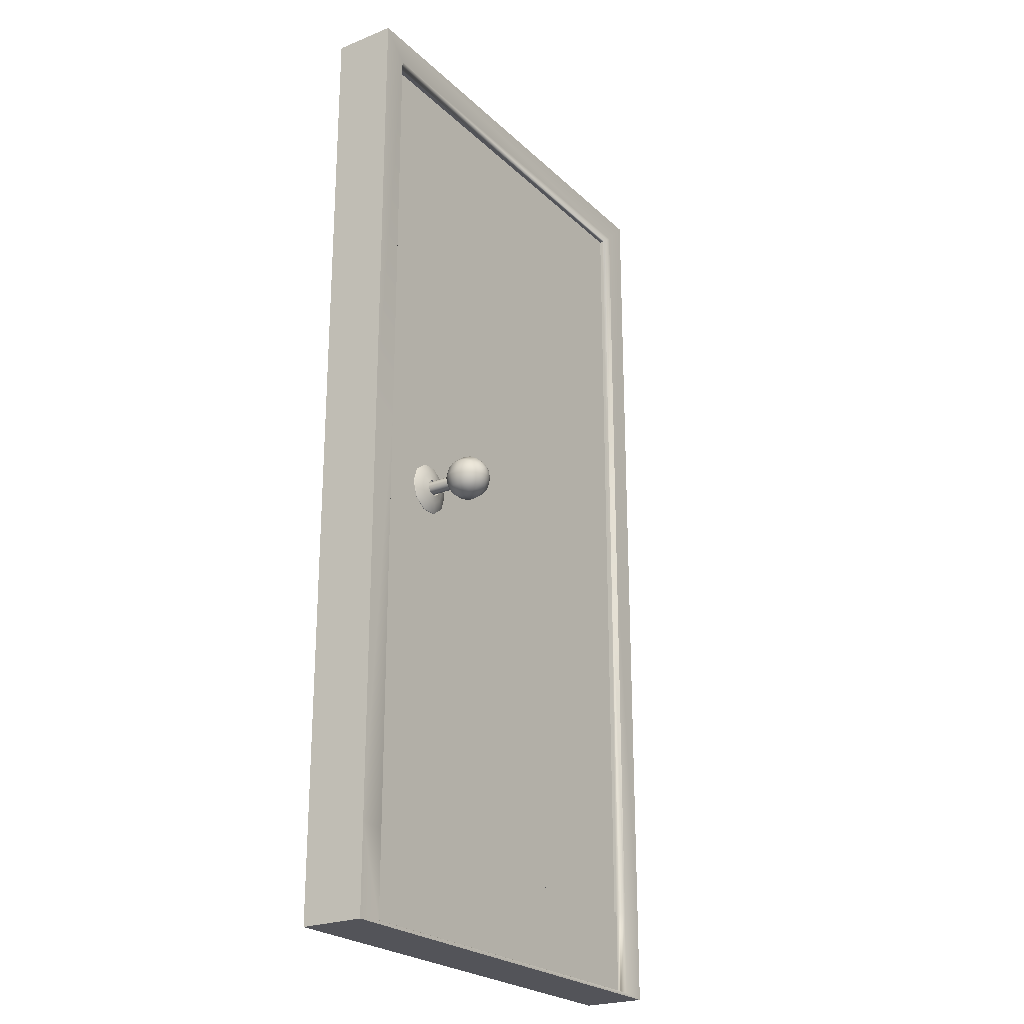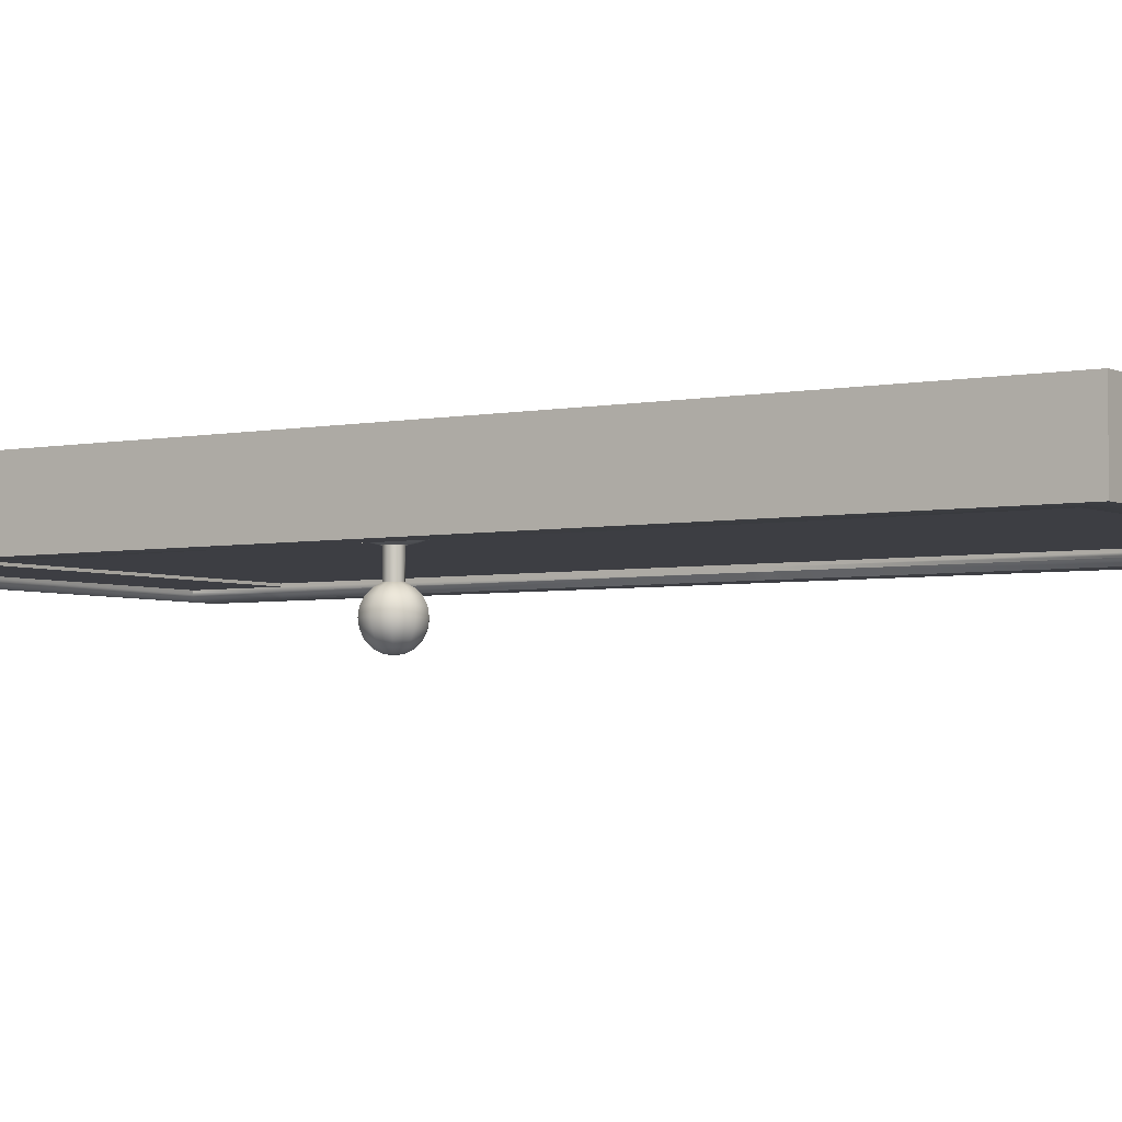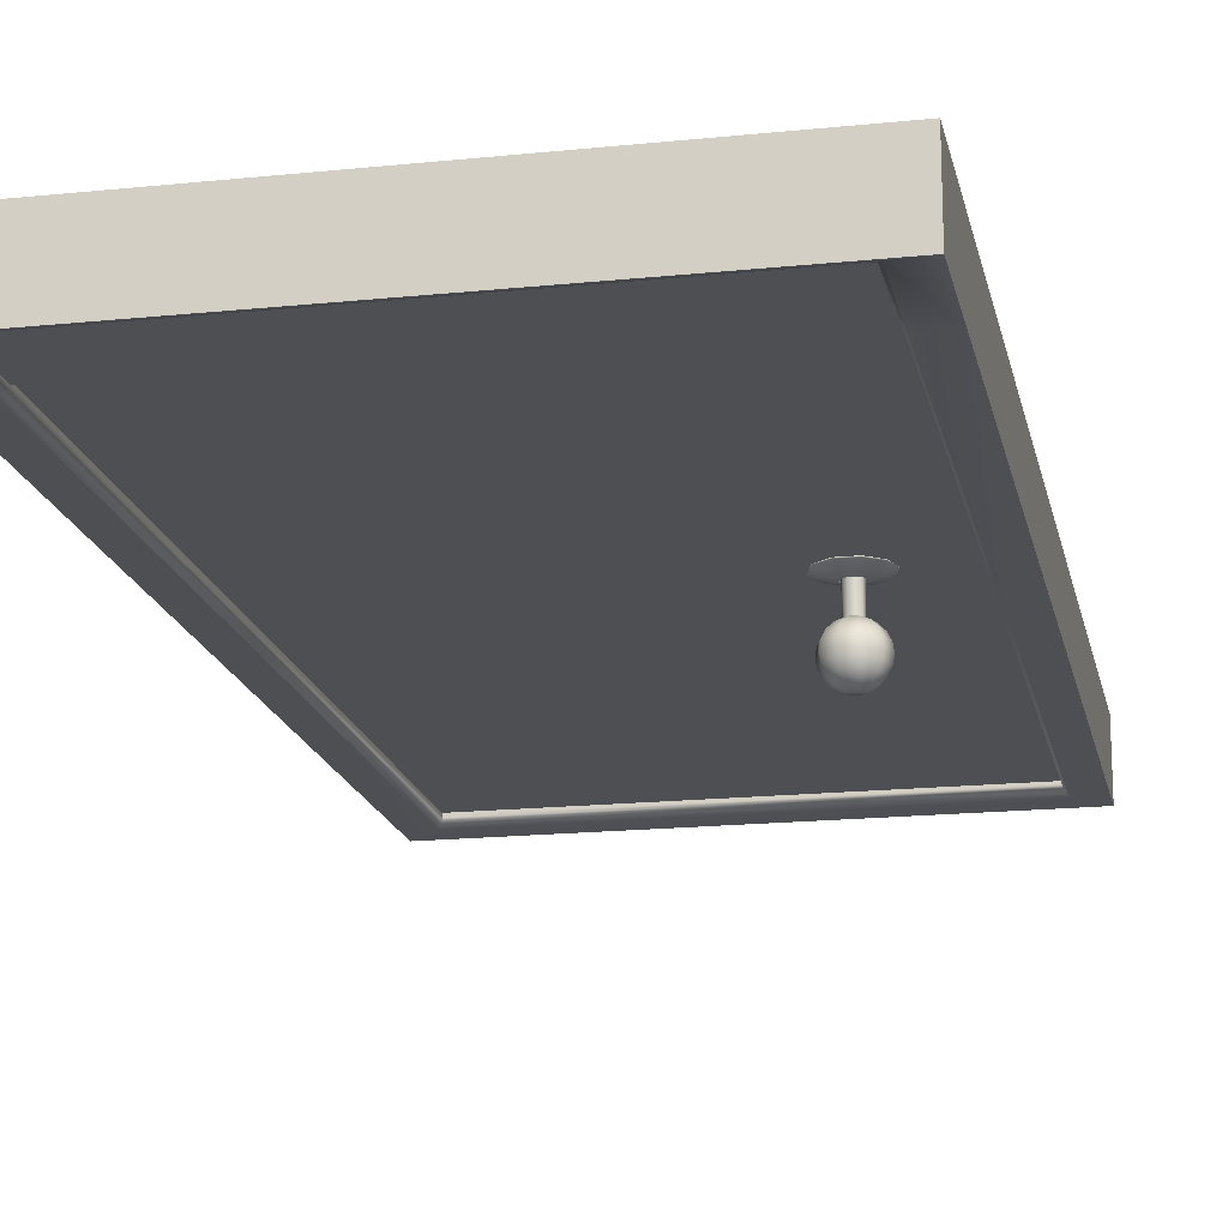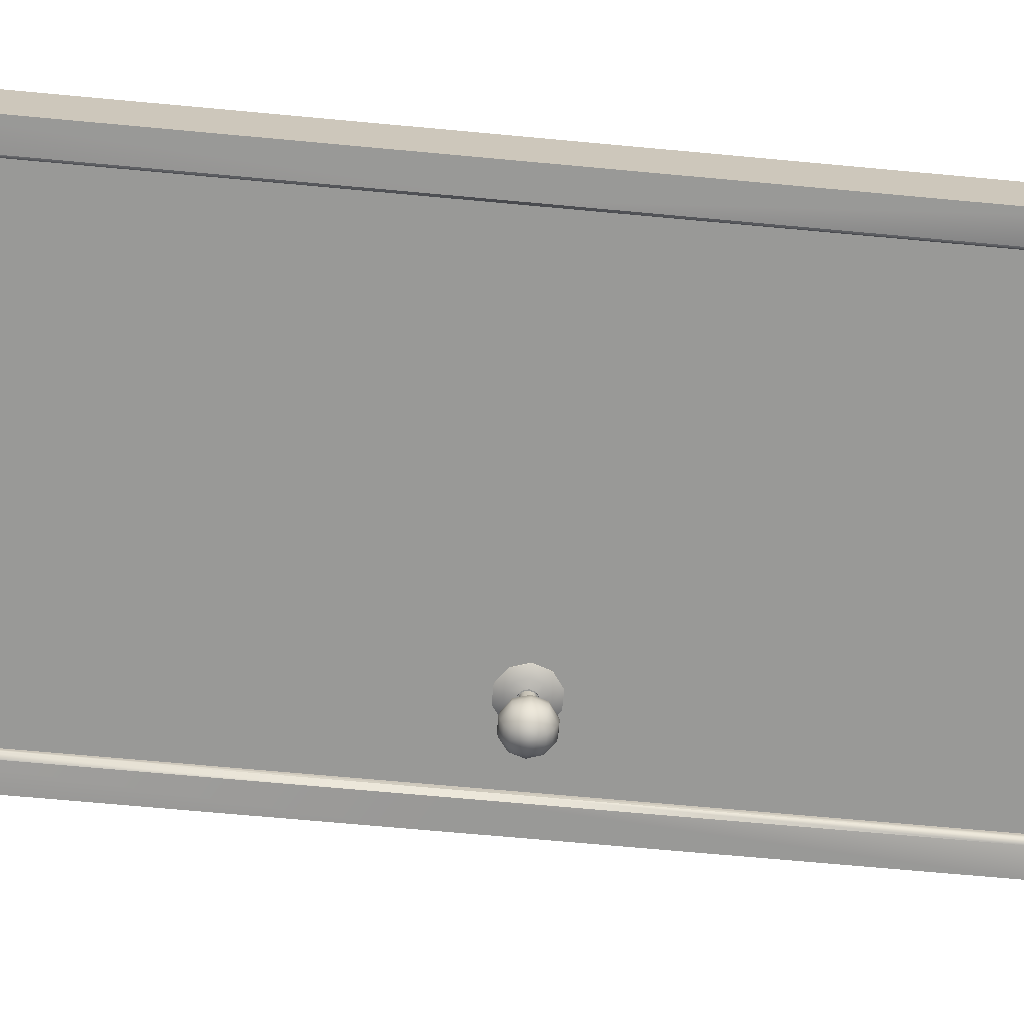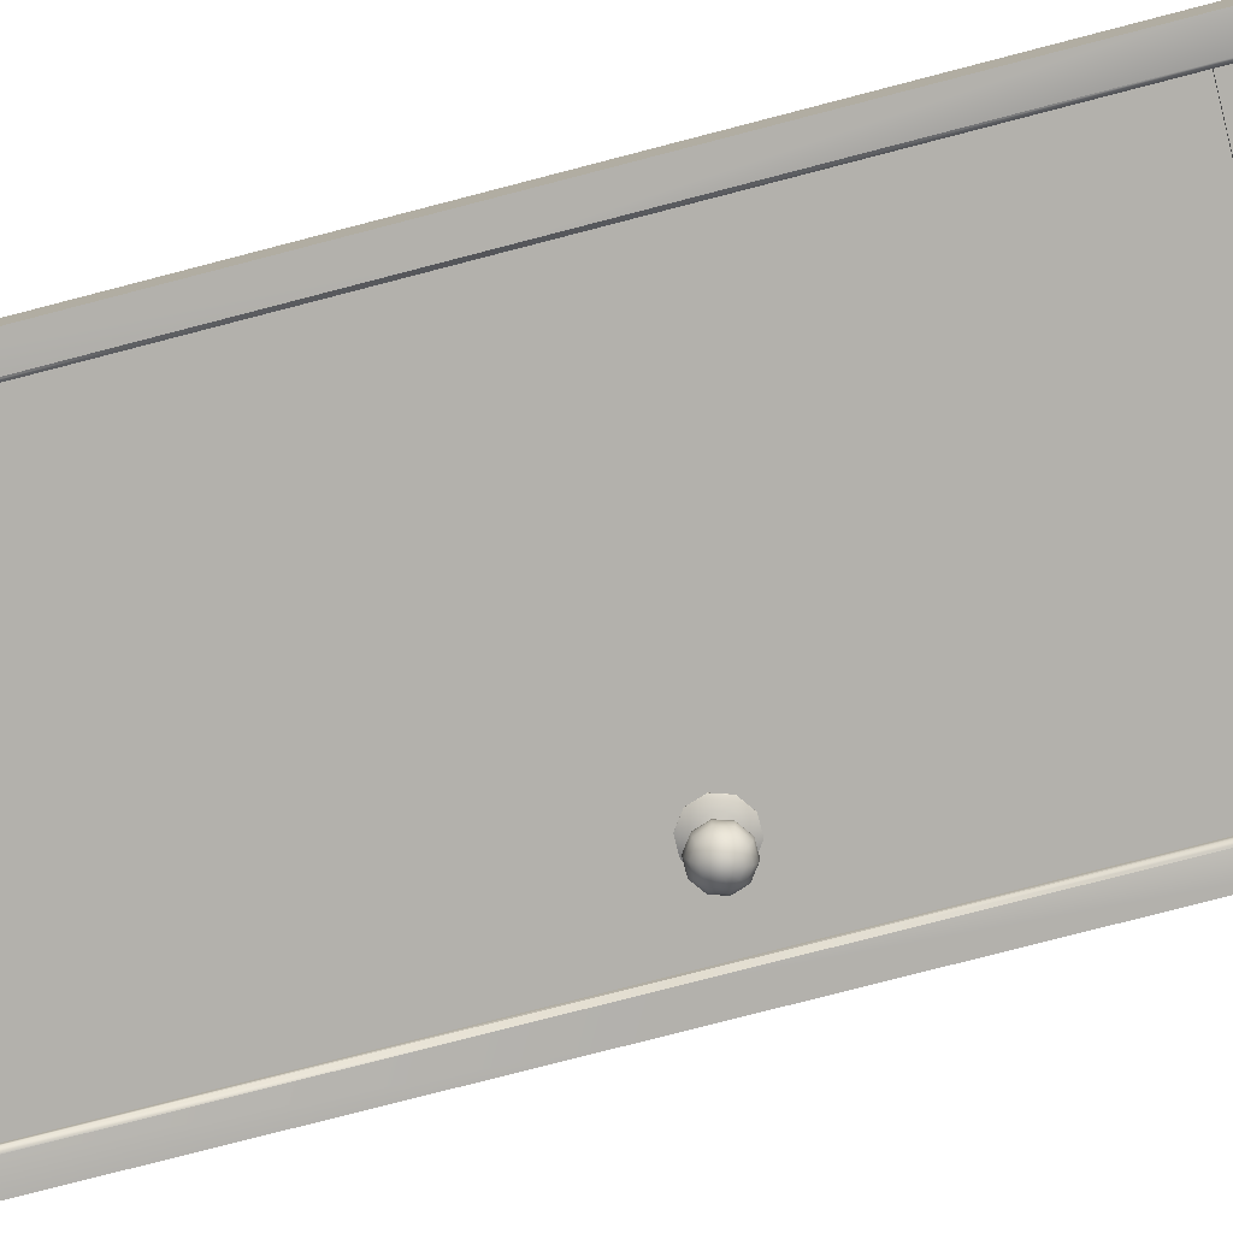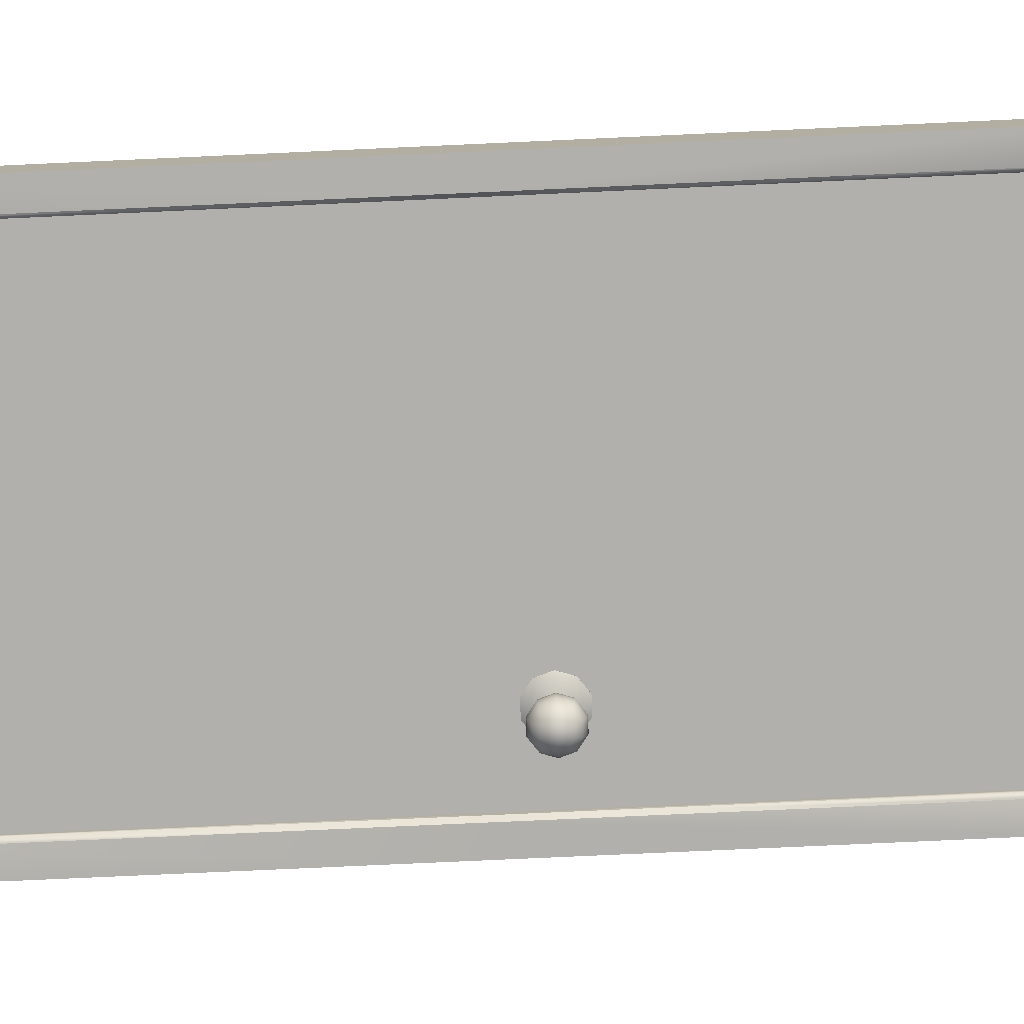
<metadata>
{"format":"obj","ext":"obj","renderer":"f3d","projection":"perspective","resolution":1024,"background":"white","views":[{"elev":-23.9,"azim":123.7,"up":"+Y"},{"elev":-3.7,"azim":124.1,"up":"+Z"},{"elev":-17.5,"azim":11.6,"up":"+Z"},{"elev":-68.8,"azim":-95.3,"up":"+Z"},{"elev":-79.0,"azim":-75.5,"up":"+Z"},{"elev":-78.8,"azim":-87.4,"up":"+Z"}]}
</metadata>
<code>
g default
v -0.584 -0.909 0.1191
v 0.584 -0.909 0.1191
v -0.584 1.398 0.1191
v 0.584 1.398 0.1191
v -0.584 1.398 -0.03416
v 0.584 1.398 -0.03416
v -0.584 -0.909 -0.03416
v 0.584 -0.909 -0.03416
v -0.5191 1.332 -0.03416
v 0.5191 1.332 -0.03416
v 0.5191 -0.9017 -0.03416
v -0.5191 -0.9017 -0.03416
v -0.5105 1.324 -0.02128
v 0.5105 1.324 -0.02128
v 0.5105 -0.8967 -0.02128
v -0.5105 -0.8967 -0.02128
v -0.5105 1.324 -0.01366
v 0.5105 1.324 -0.01366
v 0.5105 -0.8951 -0.01366
v -0.5105 -0.8951 -0.01366
v 0.5191 -0.7 -0.03416
v 0.5105 -0.6966 -0.02128
v 0.5105 -0.6952 -0.01366
v -0.5105 -0.6952 -0.01366
v -0.5105 -0.6966 -0.02128
v -0.5191 -0.7 -0.03416
v -0.584 -0.699 -0.03416
v -0.584 -0.699 0.1191
v 0.584 -0.699 0.1191
v 0.584 -0.699 -0.03416
v -0.5105 1.324 -0.007939
v 0.5105 1.324 -0.007939
v 0.5105 -0.6952 -0.007939
v -0.5105 -0.6952 -0.007939
v 0.3472 0.1776 -0.07571
v 0.3391 0.1717 -0.07571
v 0.329 0.1717 -0.07571
v 0.3208 0.1776 -0.07571
v 0.3177 0.1872 -0.07571
v 0.3208 0.1968 -0.07571
v 0.329 0.2027 -0.07571
v 0.3391 0.2027 -0.07571
v 0.3472 0.1968 -0.07571
v 0.3503 0.1872 -0.07571
v 0.3591 0.169 -0.08321
v 0.3436 0.1577 -0.08321
v 0.3244 0.1577 -0.08321
v 0.3089 0.169 -0.08321
v 0.303 0.1872 -0.08321
v 0.3089 0.2054 -0.08321
v 0.3244 0.2167 -0.08321
v 0.3436 0.2167 -0.08321
v 0.3591 0.2054 -0.08321
v 0.365 0.1872 -0.08321
v 0.3685 0.1621 -0.09488
v 0.3472 0.1466 -0.09488
v 0.3208 0.1466 -0.09488
v 0.2995 0.1621 -0.09488
v 0.2913 0.1872 -0.09488
v 0.2995 0.2123 -0.09488
v 0.3208 0.2278 -0.09488
v 0.3472 0.2278 -0.09488
v 0.3685 0.2123 -0.09488
v 0.3767 0.1872 -0.09488
v 0.3746 0.1577 -0.1096
v 0.3495 0.1395 -0.1096
v 0.3185 0.1395 -0.1096
v 0.2934 0.1577 -0.1096
v 0.2839 0.1872 -0.1096
v 0.2934 0.2167 -0.1096
v 0.3185 0.2349 -0.1096
v 0.3495 0.2349 -0.1096
v 0.3746 0.2167 -0.1096
v 0.3842 0.1872 -0.1096
v 0.3767 0.1562 -0.1259
v 0.3503 0.137 -0.1259
v 0.3177 0.137 -0.1259
v 0.2913 0.1562 -0.1259
v 0.2813 0.1872 -0.1259
v 0.2913 0.2182 -0.1259
v 0.3177 0.2374 -0.1259
v 0.3503 0.2374 -0.1259
v 0.3767 0.2182 -0.1259
v 0.3868 0.1872 -0.1259
v 0.3746 0.1577 -0.1422
v 0.3495 0.1395 -0.1422
v 0.3185 0.1395 -0.1422
v 0.2934 0.1577 -0.1422
v 0.2839 0.1872 -0.1422
v 0.2934 0.2167 -0.1422
v 0.3185 0.2349 -0.1422
v 0.3495 0.2349 -0.1422
v 0.3746 0.2167 -0.1422
v 0.3842 0.1872 -0.1422
v 0.3685 0.1621 -0.1569
v 0.3472 0.1466 -0.1569
v 0.3208 0.1466 -0.1569
v 0.2995 0.1621 -0.1569
v 0.2913 0.1872 -0.1569
v 0.2995 0.2123 -0.1569
v 0.3208 0.2278 -0.1569
v 0.3472 0.2278 -0.1569
v 0.3685 0.2123 -0.1569
v 0.3767 0.1872 -0.1569
v 0.3591 0.169 -0.1686
v 0.3436 0.1577 -0.1686
v 0.3244 0.1577 -0.1686
v 0.3089 0.169 -0.1686
v 0.303 0.1872 -0.1686
v 0.3089 0.2054 -0.1686
v 0.3244 0.2167 -0.1686
v 0.3436 0.2167 -0.1686
v 0.3591 0.2054 -0.1686
v 0.365 0.1872 -0.1686
v 0.3472 0.1776 -0.176
v 0.3391 0.1717 -0.176
v 0.329 0.1717 -0.176
v 0.3208 0.1776 -0.176
v 0.3177 0.1872 -0.176
v 0.3208 0.1968 -0.176
v 0.329 0.2027 -0.176
v 0.3391 0.2027 -0.176
v 0.3472 0.1968 -0.176
v 0.3503 0.1872 -0.176
v 0.334 0.1872 -0.1786
v 0.3472 0.1776 -0.05348
v 0.3391 0.1717 -0.05348
v 0.329 0.1717 -0.05348
v 0.3208 0.1776 -0.05348
v 0.3177 0.1872 -0.05348
v 0.3208 0.1968 -0.05348
v 0.329 0.2027 -0.05348
v 0.3391 0.2027 -0.05348
v 0.3472 0.1968 -0.05348
v 0.3503 0.1872 -0.05348
v 0.3472 0.1776 -0.0198
v 0.3391 0.1717 -0.0198
v 0.329 0.1717 -0.0198
v 0.3208 0.1776 -0.0198
v 0.3177 0.1872 -0.0198
v 0.3208 0.1968 -0.0198
v 0.329 0.2027 -0.0198
v 0.3391 0.2027 -0.0198
v 0.3472 0.1968 -0.0198
v 0.3503 0.1872 -0.0198
v 0.3491 0.1762 -0.0198
v 0.3398 0.1694 -0.0198
v 0.3282 0.1694 -0.0198
v 0.3189 0.1762 -0.0198
v 0.3154 0.1872 -0.0198
v 0.3189 0.1982 -0.0198
v 0.3282 0.2049 -0.0198
v 0.3398 0.2049 -0.0198
v 0.3491 0.1982 -0.0198
v 0.3527 0.1872 -0.0198
v 0.3503 0.1754 -0.02307
v 0.3402 0.1681 -0.02307
v 0.3278 0.1681 -0.02307
v 0.3178 0.1754 -0.02307
v 0.3139 0.1872 -0.02307
v 0.3178 0.199 -0.02307
v 0.3278 0.2063 -0.02307
v 0.3402 0.2063 -0.02307
v 0.3503 0.199 -0.02307
v 0.3541 0.1872 -0.02307
v 0.3648 0.1648 -0.01883
v 0.3458 0.151 -0.01883
v 0.3223 0.151 -0.01883
v 0.3032 0.1648 -0.01883
v 0.296 0.1872 -0.01883
v 0.3032 0.2095 -0.01883
v 0.3223 0.2234 -0.01883
v 0.3458 0.2234 -0.01883
v 0.3648 0.2095 -0.01883
v 0.3721 0.1872 -0.01883
v 0.3842 0.1507 -0.01071
v 0.3532 0.1282 -0.01071
v 0.3149 0.1282 -0.01071
v 0.2839 0.1507 -0.01071
v 0.272 0.1872 -0.01071
v 0.2839 0.2236 -0.01071
v 0.3149 0.2462 -0.01071
v 0.3532 0.2462 -0.01071
v 0.3842 0.2236 -0.01071
v 0.396 0.1872 -0.01071
v 0.3842 0.1507 -0.00553
v 0.3532 0.1282 -0.00553
v 0.3149 0.1282 -0.00553
v 0.2839 0.1507 -0.00553
v 0.272 0.1872 -0.00553
v 0.2839 0.2236 -0.00553
v 0.3149 0.2462 -0.00553
v 0.3532 0.2462 -0.00553
v 0.3842 0.2236 -0.00553
v 0.396 0.1872 -0.00553
v 0.5105 0.2937 -0.02128
v 0.5191 0.2968 -0.03416
v 0.584 0.3338 -0.03416
v 0.584 0.3338 0.1191
v -0.584 0.3338 0.1191
v -0.584 0.3338 -0.03416
v -0.5191 0.2968 -0.03416
v -0.5105 0.2937 -0.02128
v -0.5105 0.2943 -0.01366
v -0.5105 0.2943 -0.007939
v 0.5105 0.2943 -0.007939
v 0.5105 0.2943 -0.01366
g doorCrystal
f 5 3 4 6
f 34 205 206 33
f 1 7 8 2
f 199 29 30 198
f 201 27 28 200
f 9 5 6 10
f 197 198 30 21
f 11 8 7 12
f 27 201 202 26
f 13 9 10 14
f 196 197 21 22
f 15 11 12 16
f 26 202 203 25
f 17 13 14 18
f 207 196 22 23
f 19 15 16 20
f 24 25 203 204
f 21 11 15 22
f 19 23 22 15
f 20 24 23 19
f 20 16 25 24
f 16 12 26 25
f 12 7 27 26
f 27 7 1 28
f 29 2 8 30
f 11 21 30 8
f 31 17 18 32
f 206 207 23 33
f 33 23 24 34
f 34 24 204 205
f 45 35 36 46
f 46 36 37 47
f 47 37 38 48
f 48 38 39 49
f 49 39 40 50
f 50 40 41 51
f 51 41 42 52
f 52 42 43 53
f 53 43 44 54
f 54 44 35 45
f 55 45 46 56
f 56 46 47 57
f 57 47 48 58
f 58 48 49 59
f 59 49 50 60
f 60 50 51 61
f 61 51 52 62
f 62 52 53 63
f 63 53 54 64
f 64 54 45 55
f 65 55 56 66
f 66 56 57 67
f 67 57 58 68
f 68 58 59 69
f 69 59 60 70
f 70 60 61 71
f 71 61 62 72
f 72 62 63 73
f 73 63 64 74
f 74 64 55 65
f 75 65 66 76
f 76 66 67 77
f 77 67 68 78
f 78 68 69 79
f 79 69 70 80
f 80 70 71 81
f 81 71 72 82
f 82 72 73 83
f 83 73 74 84
f 84 74 65 75
f 85 75 76 86
f 86 76 77 87
f 87 77 78 88
f 88 78 79 89
f 89 79 80 90
f 90 80 81 91
f 91 81 82 92
f 92 82 83 93
f 93 83 84 94
f 94 84 75 85
f 95 85 86 96
f 96 86 87 97
f 97 87 88 98
f 98 88 89 99
f 99 89 90 100
f 100 90 91 101
f 101 91 92 102
f 102 92 93 103
f 103 93 94 104
f 104 94 85 95
f 105 95 96 106
f 106 96 97 107
f 107 97 98 108
f 108 98 99 109
f 109 99 100 110
f 110 100 101 111
f 111 101 102 112
f 112 102 103 113
f 113 103 104 114
f 114 104 95 105
f 115 105 106 116
f 116 106 107 117
f 117 107 108 118
f 118 108 109 119
f 119 109 110 120
f 120 110 111 121
f 121 111 112 122
f 122 112 113 123
f 123 113 114 124
f 124 114 105 115
f 115 116 125
f 116 117 125
f 117 118 125
f 118 119 125
f 119 120 125
f 120 121 125
f 121 122 125
f 122 123 125
f 123 124 125
f 124 115 125
f 127 36 35 126
f 128 37 36 127
f 129 38 37 128
f 130 39 38 129
f 131 40 39 130
f 132 41 40 131
f 133 42 41 132
f 134 43 42 133
f 135 44 43 134
f 126 35 44 135
f 137 127 126 136
f 138 128 127 137
f 139 129 128 138
f 140 130 129 139
f 141 131 130 140
f 142 132 131 141
f 143 133 132 142
f 144 134 133 143
f 145 135 134 144
f 136 126 135 145
f 147 137 136 146
f 148 138 137 147
f 149 139 138 148
f 150 140 139 149
f 151 141 140 150
f 152 142 141 151
f 153 143 142 152
f 154 144 143 153
f 155 145 144 154
f 146 136 145 155
f 157 147 146 156
f 158 148 147 157
f 159 149 148 158
f 160 150 149 159
f 161 151 150 160
f 162 152 151 161
f 163 153 152 162
f 164 154 153 163
f 165 155 154 164
f 156 146 155 165
f 167 157 156 166
f 168 158 157 167
f 169 159 158 168
f 170 160 159 169
f 171 161 160 170
f 172 162 161 171
f 173 163 162 172
f 174 164 163 173
f 175 165 164 174
f 166 156 165 175
f 177 167 166 176
f 178 168 167 177
f 179 169 168 178
f 180 170 169 179
f 181 171 170 180
f 182 172 171 181
f 183 173 172 182
f 184 174 173 183
f 185 175 174 184
f 176 166 175 185
f 187 177 176 186
f 188 178 177 187
f 189 179 178 188
f 190 180 179 189
f 191 181 180 190
f 192 182 181 191
f 193 183 182 192
f 194 184 183 193
f 195 185 184 194
f 186 176 185 195
f 14 10 197 196
f 10 6 198 197
f 4 199 198 6
f 5 201 200 3
f 202 201 5 9
f 203 202 9 13
f 204 203 13 17
f 205 204 17 31
f 206 205 31 32
f 32 18 207 206
f 14 196 207 18

</code>
